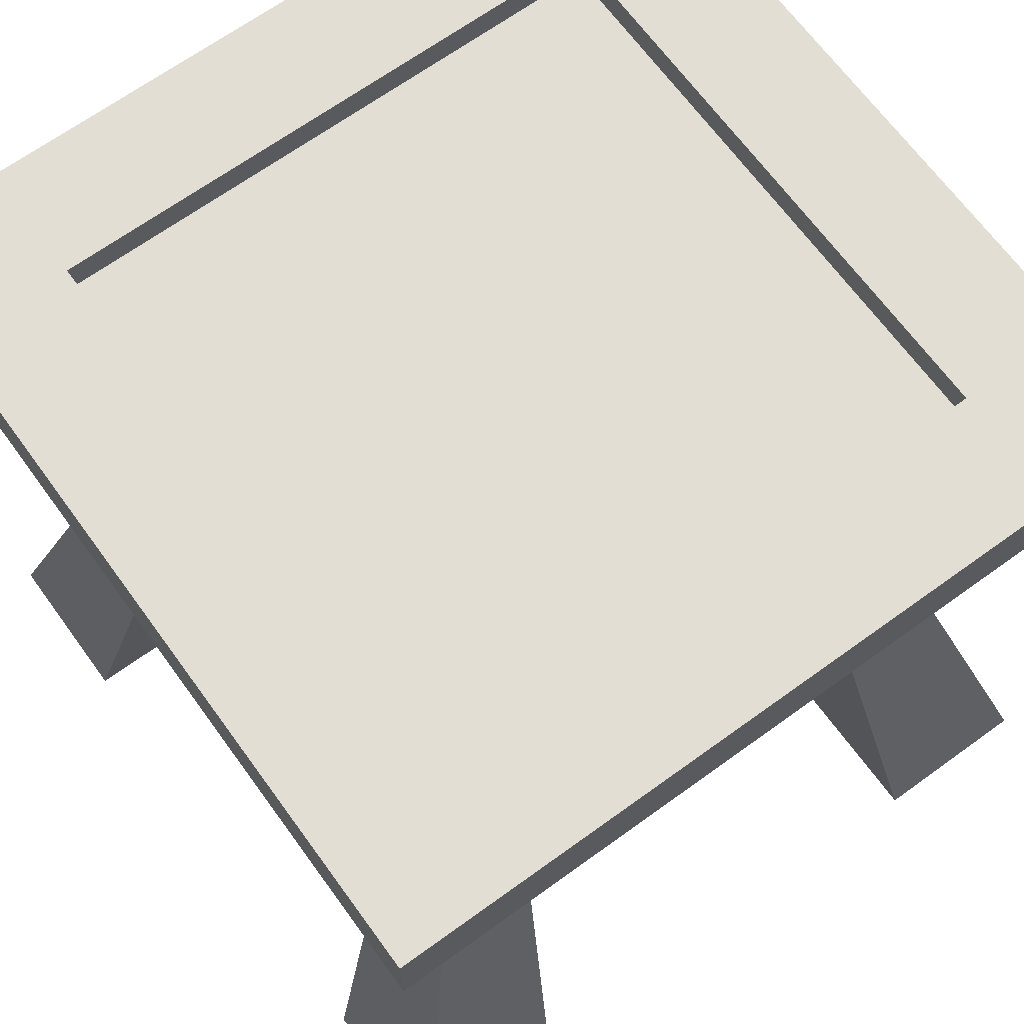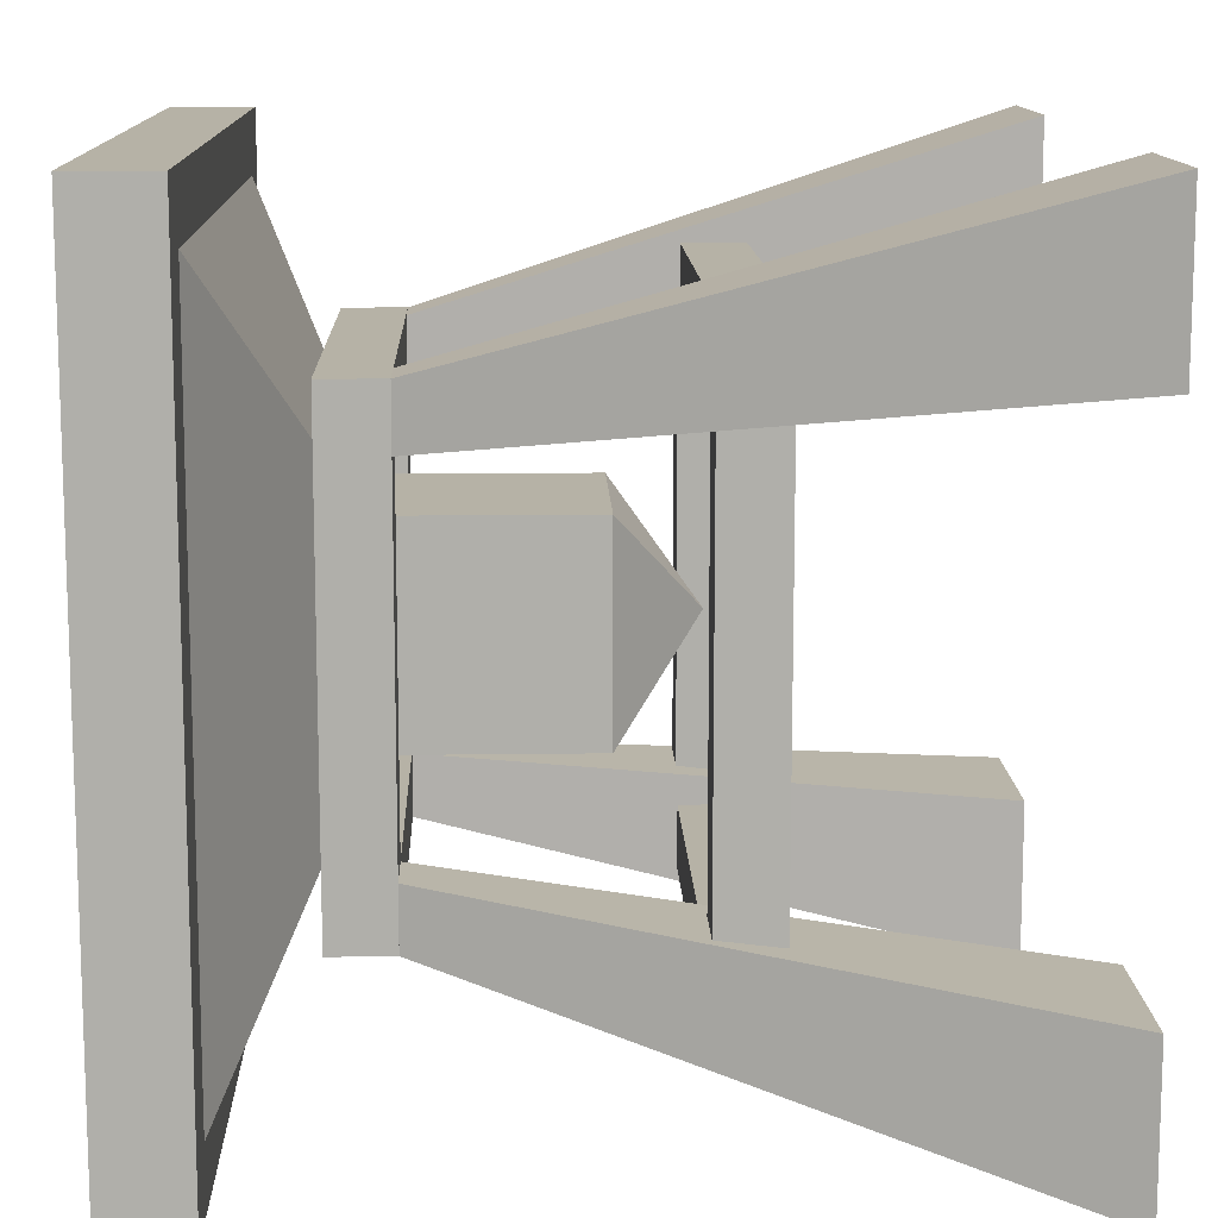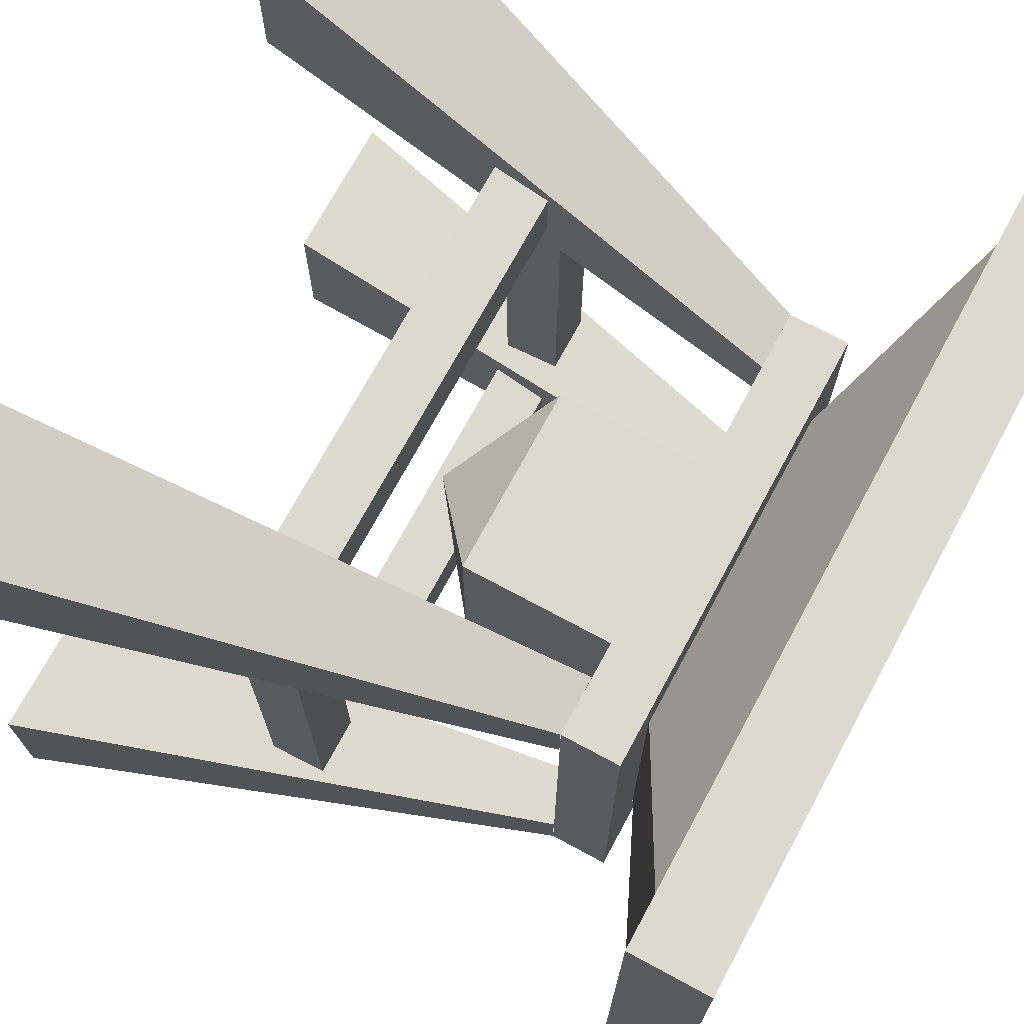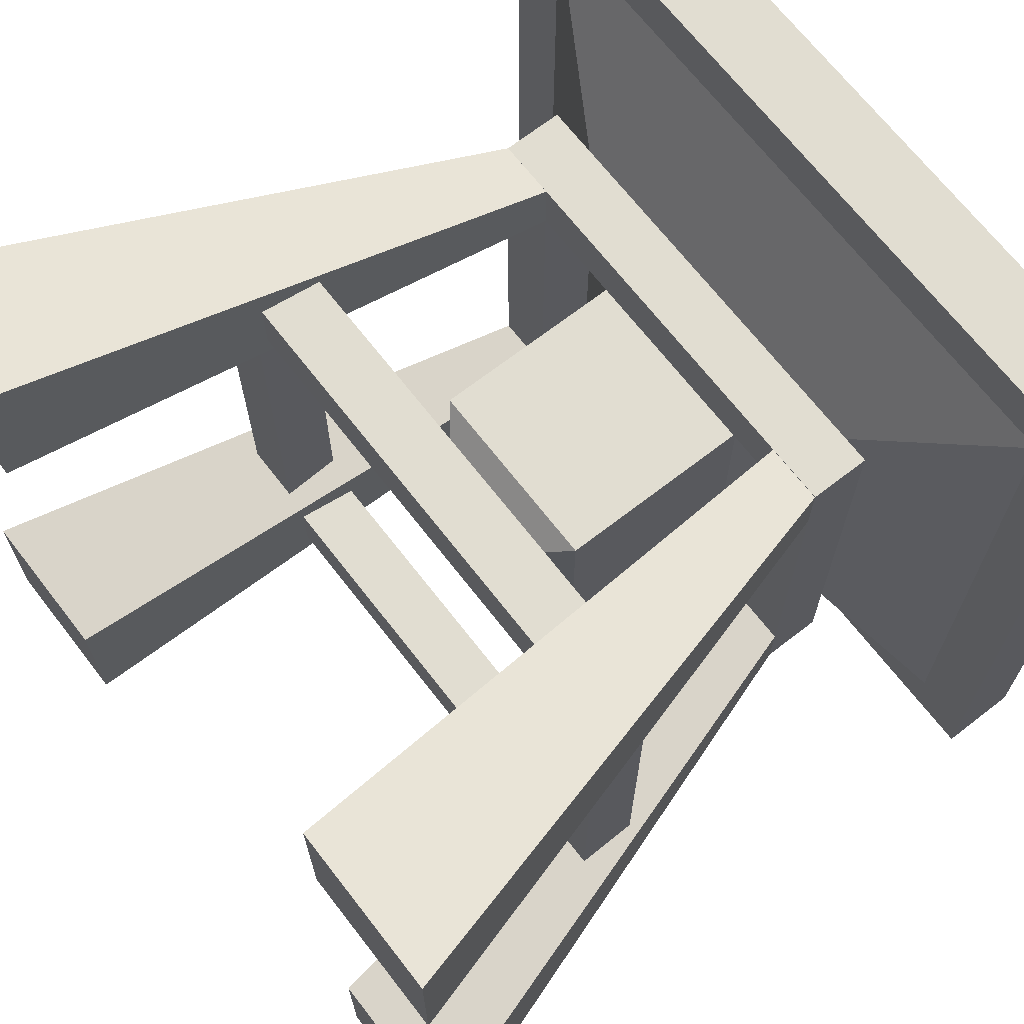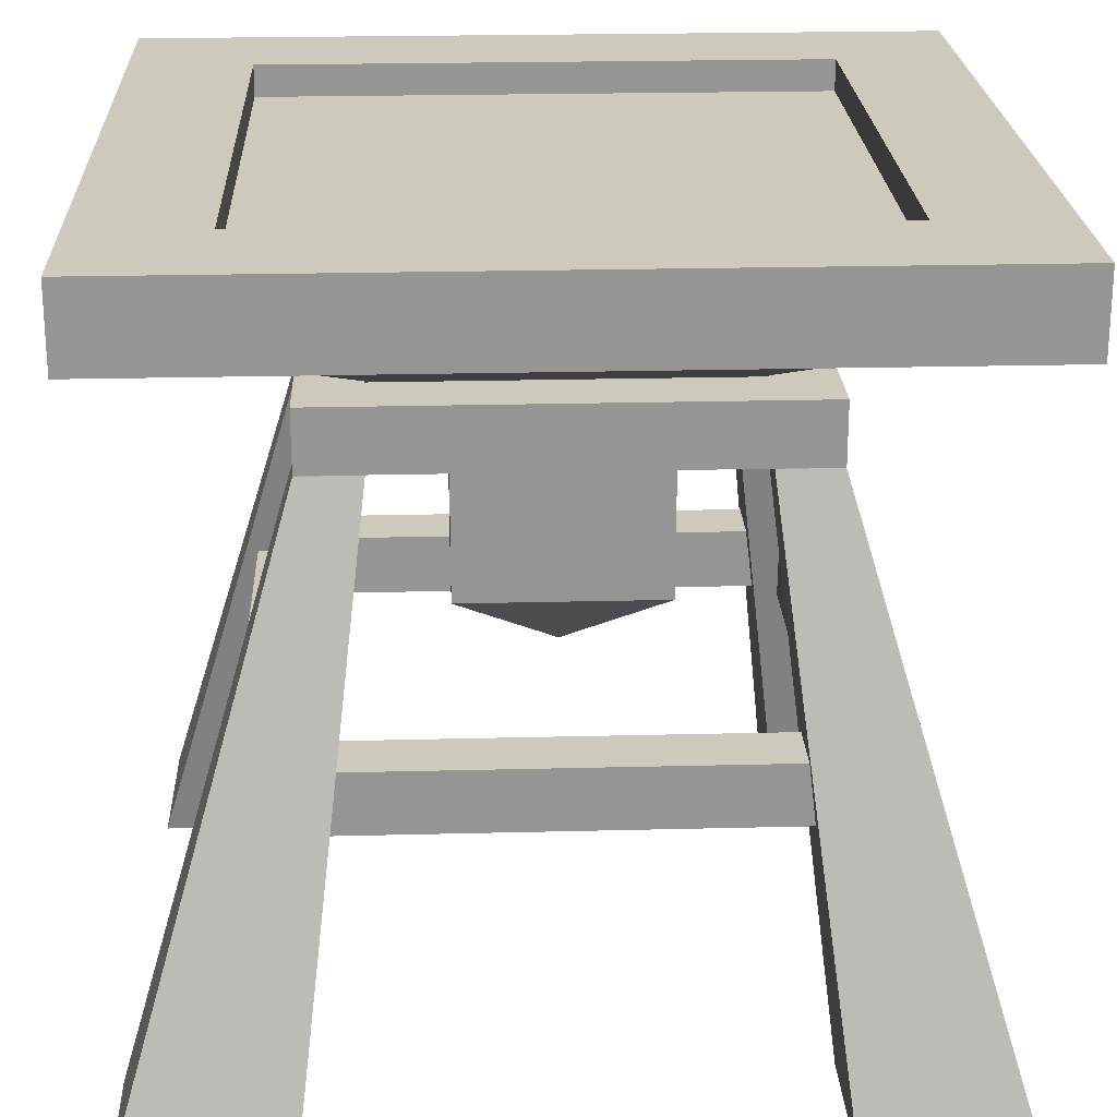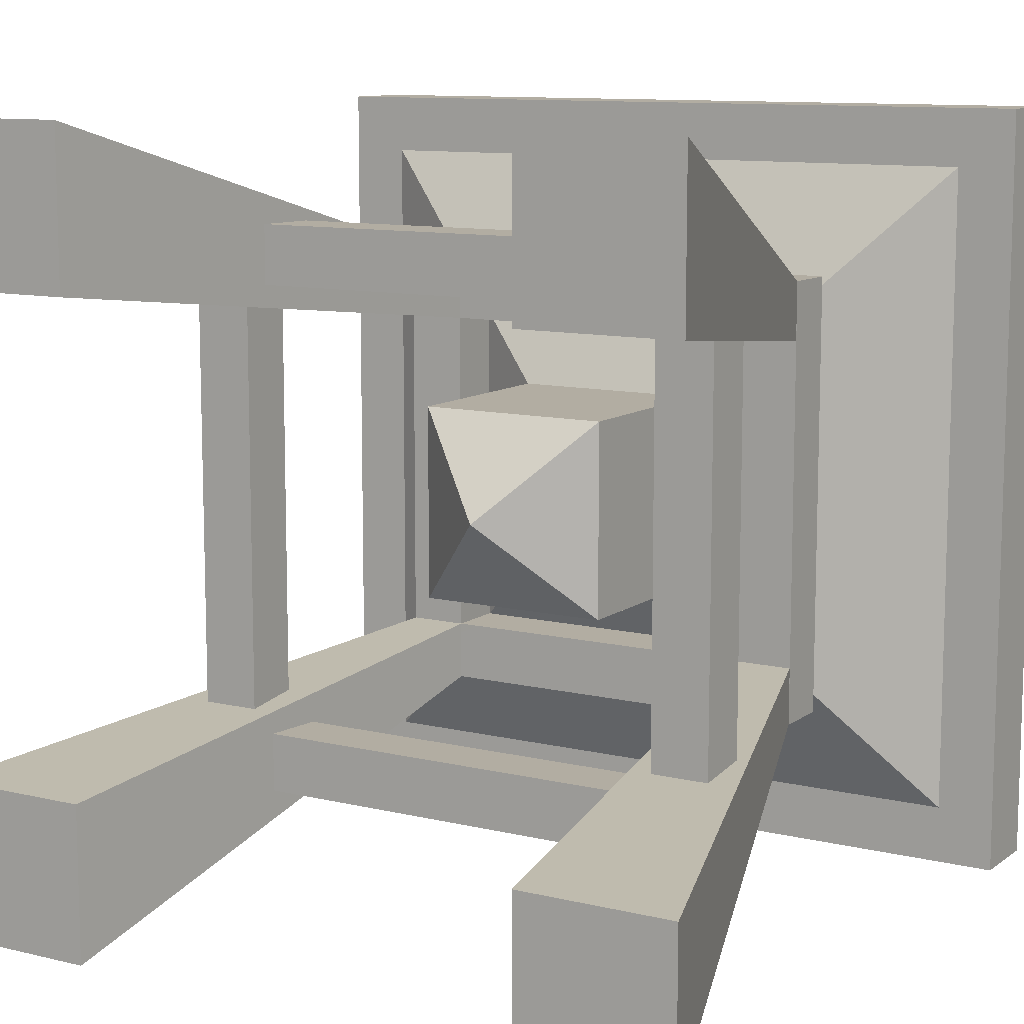
<metadata>
{"format":"obj","ext":"obj","renderer":"f3d","projection":"perspective","resolution":1024,"background":"white","views":[{"elev":67.2,"azim":54.0,"up":"+Y"},{"elev":12.2,"azim":-91.9,"up":"+Z"},{"elev":71.8,"azim":118.4,"up":"+Z"},{"elev":68.7,"azim":52.2,"up":"+Z"},{"elev":22.7,"azim":87.5,"up":"+Y"},{"elev":10.6,"azim":31.0,"up":"+Z"}]}
</metadata>
<code>
v  0.7874 0 0.1969
v  0.7874 0 0
v  0.9843 0 0
v  0.9843 0 0.1969
v  0.7751 0.7057 0.283
v  0.7013 0.7057 0.283
v  0.7751 0.7057 0.2092
v  0.7013 0.7057 0.2092
v  0.1969 0 0.1969
v  0 0 0.1969
v  0 0 0
v  0.1969 0 0
v  0.283 0.7057 0.283
v  0.2096 0.7057 0.283
v  0.2096 0.7057 0.2092
v  0.283 0.7057 0.2092
v  0.7874 0 0.7874
v  0.9843 0 0.7874
v  0.9843 0 0.9843
v  0.7874 0 0.9843
v  0.7013 0.7057 0.7013
v  0.7751 0.7057 0.7013
v  0.7751 0.7057 0.7751
v  0.7013 0.7057 0.7751
v  0.1969 0 0.7874
v  0.1969 0 0.9843
v  0 0 0.9843
v  0 0 0.7874
v  0.2092 0.7057 0.7013
v  0.283 0.7057 0.7013
v  0.2092 0.7057 0.7751
v  0.283 0.7057 0.7751
g Legs
f 1 2 3 4
f 1 4 5 6
f 4 3 7 5
f 3 2 8 7
f 2 1 6 8
f 9 10 11 12
f 9 13 14 10
f 10 14 15 11
f 11 15 16 12
f 12 16 13 9
f 17 18 19 20
f 17 21 22 18
f 18 22 23 19
f 19 23 24 20
f 20 24 21 17
f 25 26 27 28
f 25 28 29 30
f 28 27 31 29
f 27 26 32 31
f 26 25 30 32
v  0.2092 0.7057 0.2092
v  0.2092 0.78 0.2092
v  0.7751 0.78 0.2092
v  0.7751 0.7061 0.2092
v  0.7751 0.78 0.7751
v  0.7751 0.7061 0.7751
v  0.2092 0.7057 0.7751
v  0.2092 0.78 0.7751
v  0.283 0.7057 0.283
v  0.283 0.78 0.283
v  0.283 0.78 0.7013
v  0.283 0.7057 0.7013
v  0.7013 0.78 0.283
v  0.7013 0.7061 0.283
v  0.7013 0.7061 0.7013
v  0.7013 0.78 0.7013
g GoldRing
f 33 34 35 36
f 36 35 37 38
f 39 40 34 33
f 38 37 40 39
f 41 42 43 44
f 45 46 47 48
f 48 47 44 43
f 46 45 42 41
f 38 39 44 47
f 39 33 41 44
f 33 36 46 41
f 36 38 47 46
f 34 40 43 42
f 40 37 48 43
f 37 35 45 48
f 35 34 42 45
v  0.2092 0.3322 0.2287
v  0.2092 0.406 0.2287
v  0.2092 0.406 0.7556
v  0.2092 0.3322 0.7556
v  0.1353 0.406 0.2287
v  0.1353 0.406 0.7556
v  0.1353 0.3322 0.2287
v  0.1353 0.3322 0.7556
v  0.7556 0.3322 0.7751
v  0.2286 0.3322 0.7751
v  0.2286 0.406 0.7751
v  0.7556 0.406 0.7751
v  0.2286 0.406 0.8489
v  0.7556 0.406 0.8489
v  0.2286 0.3322 0.8489
v  0.7556 0.3322 0.8489
v  0.2286 0.3322 0.2092
v  0.7556 0.3322 0.2092
v  0.7556 0.406 0.2092
v  0.2286 0.406 0.2092
v  0.7556 0.406 0.1353
v  0.2286 0.406 0.1353
v  0.7556 0.3322 0.1353
v  0.2286 0.3322 0.1353
v  0.7751 0.3322 0.7556
v  0.7751 0.406 0.7556
v  0.7751 0.406 0.2287
v  0.7751 0.3322 0.2287
v  0.8489 0.406 0.2287
v  0.8489 0.406 0.7556
v  0.8489 0.3322 0.2287
v  0.8489 0.3322 0.7556
g Crossbars
f 49 50 51 52
f 50 53 54 51
f 53 55 56 54
f 49 52 56 55
f 57 58 59 60
f 61 62 60 59
f 63 64 62 61
f 63 58 57 64
f 65 66 67 68
f 68 67 69 70
f 70 69 71 72
f 65 72 71 66
f 73 74 75 76
f 77 75 74 78
f 79 77 78 80
f 79 80 73 76
v  0.0492 0.9459 0.9351
v  0.935 0.9459 0.9351
v  0.935 0.9459 0.0492
v  0.0492 0.9459 0.0492
g BarsPlane
f 81 82 83 84
v  0.1171 0.8858 0.8671
v  0.8671 0.8858 0.8671
v  0.8671 0.8858 0.1171
v  0.1171 0.8858 0.1171
g WaterPlane
f 85 86 87 88
v  0.9843 0.8858 0.9843
v  0.9843 0.9843 0.9843
v  0 0.9843 0.9843
v  0 0.8858 0.9843
v  0.9843 0.8858 0
v  0.9843 0.9843 0
v  0 0.8858 0
v  0 0.9843 0
v  0.8366 0.8858 0.8366
v  0.1476 0.8858 0.8366
v  0.1476 0.9843 0.8366
v  0.8366 0.9843 0.8366
v  0.1476 0.8858 0.1476
v  0.1476 0.9843 0.1476
v  0.8366 0.8858 0.1476
v  0.8366 0.9843 0.1476
v  0.9104 0.8858 0.0738
v  0.0738 0.8858 0.0738
v  0.9104 0.8858 0.9104
v  0.0738 0.8858 0.9104
v  0.3691 0.4921 0.3691
v  0.6152 0.4921 0.3691
v  0.4921 0.3937 0.4921
v  0.6152 0.7382 0.6152
v  0.3691 0.7382 0.6152
v  0.3691 0.4921 0.6152
v  0.6152 0.4921 0.6152
v  0.6152 0.7382 0.3691
v  0.3691 0.7382 0.3691
v  0.3975 0.5205 0.5868
v  0.5867 0.5205 0.5868
v  0.5867 0.5205 0.3975
v  0.3975 0.5205 0.3975
v  0.4039 0.7382 0.5804
v  0.5804 0.7382 0.5804
v  0.5804 0.7382 0.4039
v  0.4039 0.7382 0.4039
g Bowl
f 89 90 91 92
f 93 94 90 89
f 95 96 94 93
f 92 91 96 95
f 97 98 99 100
f 98 101 102 99
f 101 103 104 102
f 103 97 100 104
f 91 90 100 99
f 90 94 104 100
f 94 96 102 104
f 96 91 99 102
f 93 105 106 95
f 89 107 105 93
f 92 108 107 89
f 95 106 108 92
f 109 110 111
f 112 113 114 115
f 116 112 115 110
f 117 116 110 109
f 113 117 109 114
f 118 119 120 121
f 118 122 123 119
f 119 123 124 120
f 120 124 125 121
f 121 125 122 118
f 106 105 116 117
f 105 107 112 116
f 107 108 113 112
f 108 106 117 113
f 97 103 124 123
f 103 101 125 124
f 101 98 122 125
f 98 97 123 122
f 111 114 109
f 110 115 111
f 111 115 114

</code>
